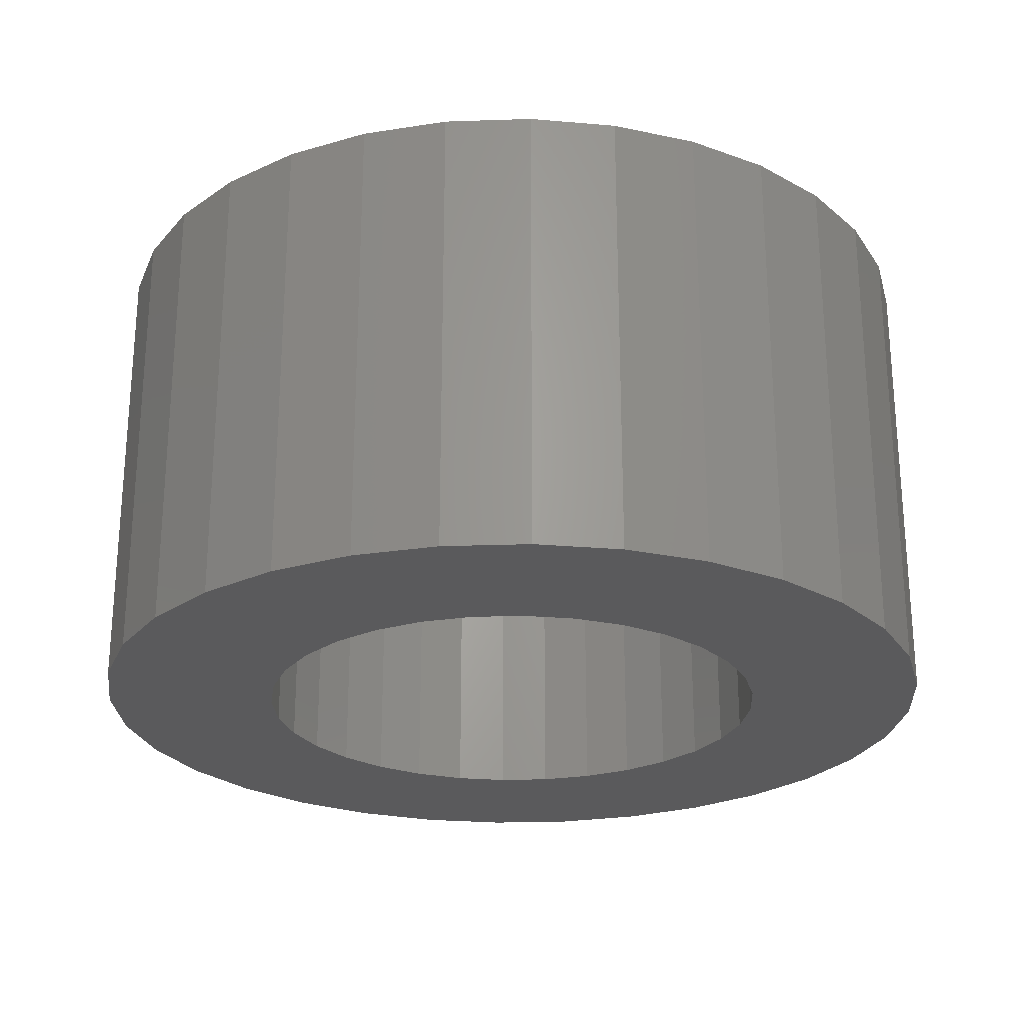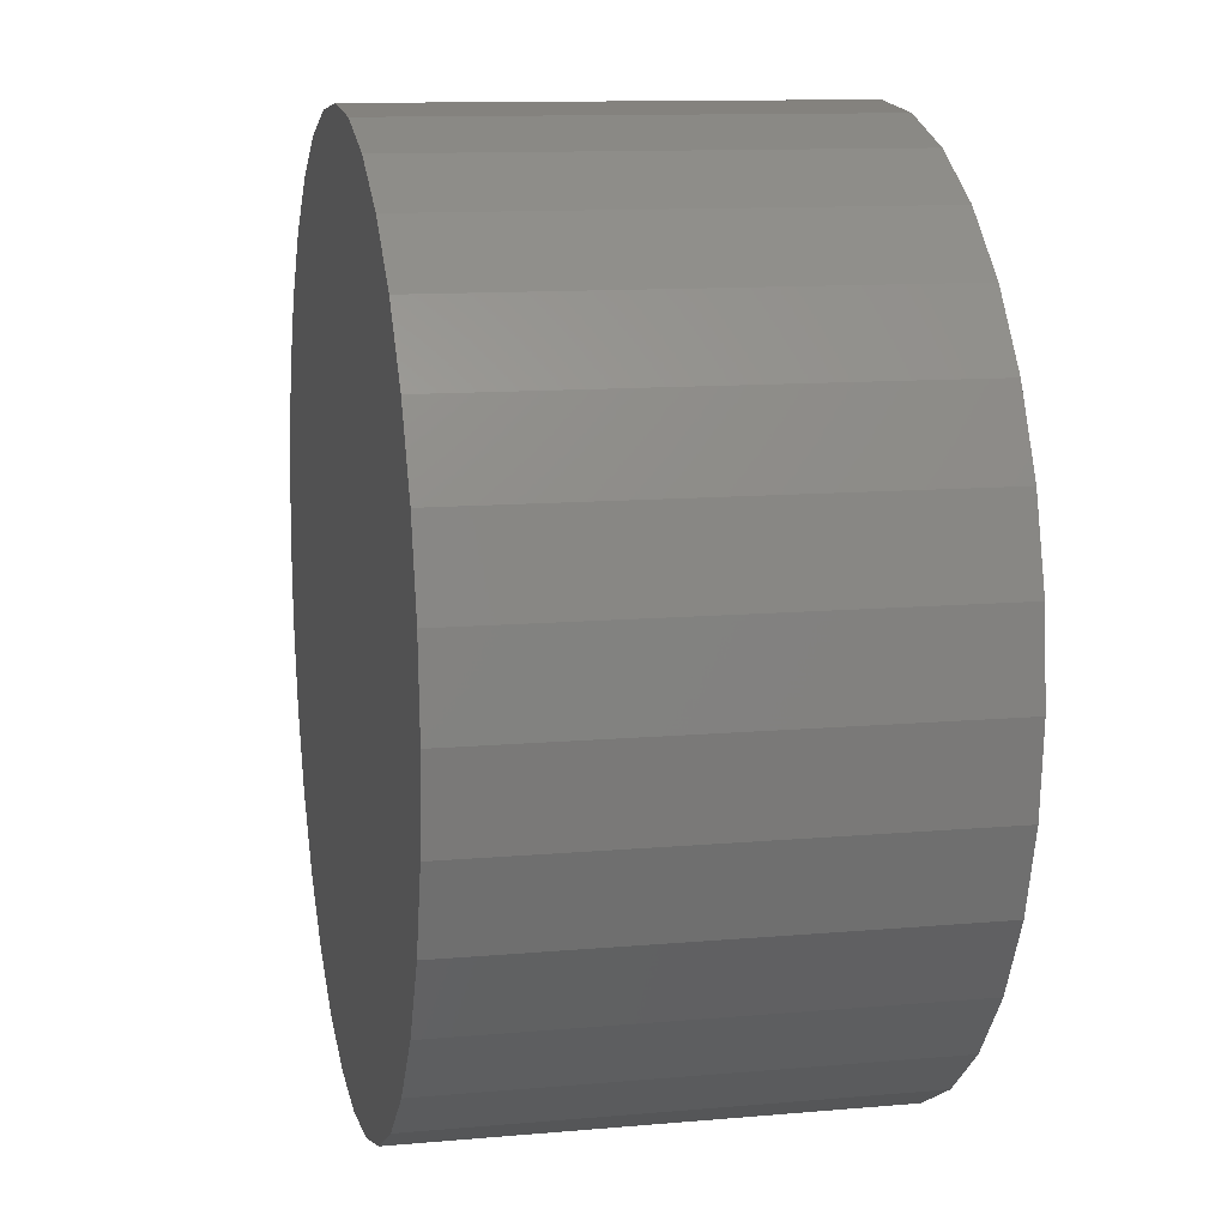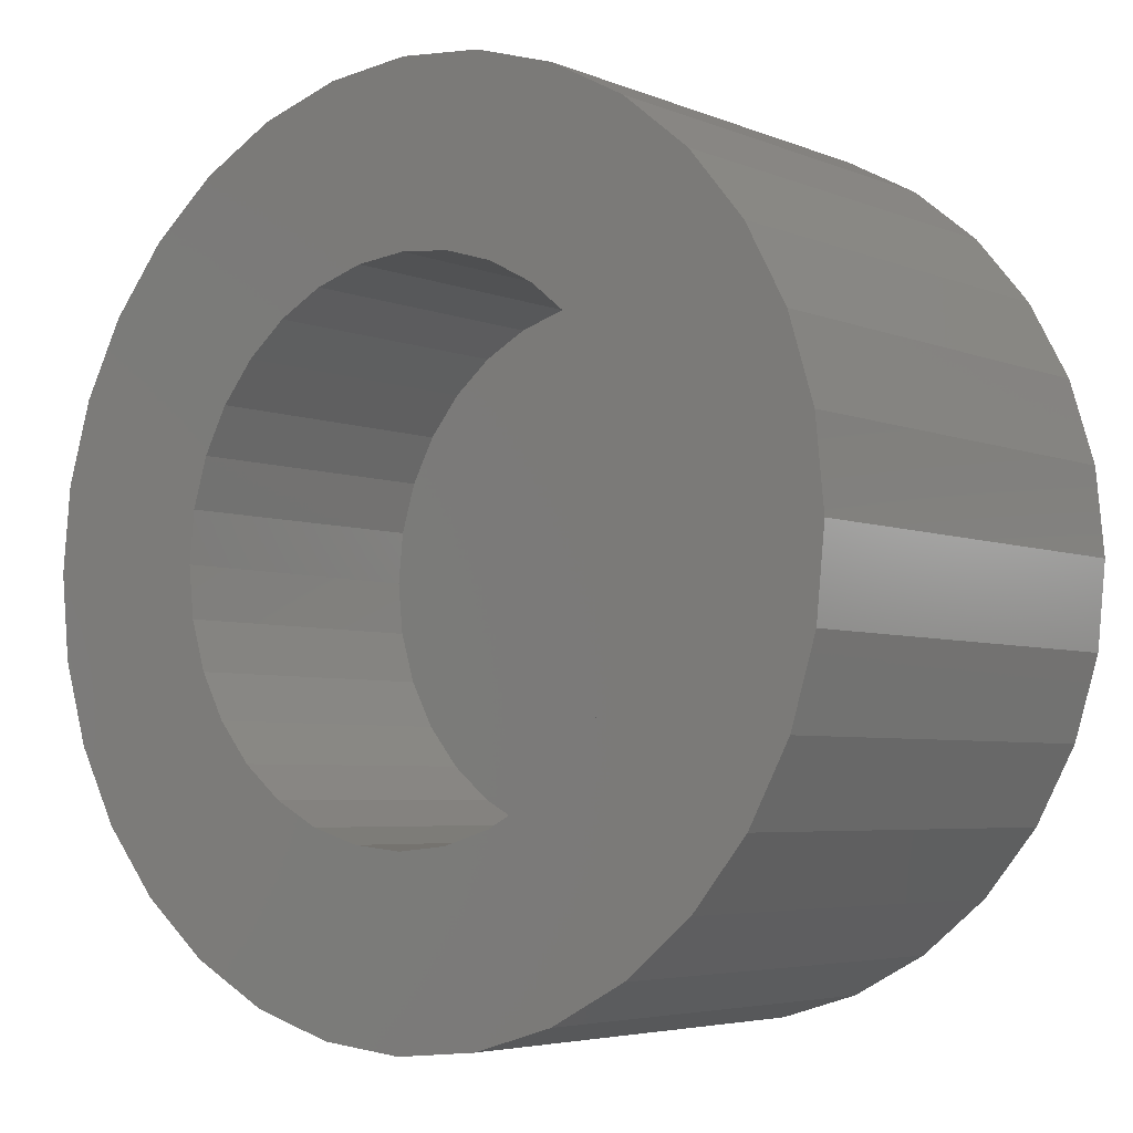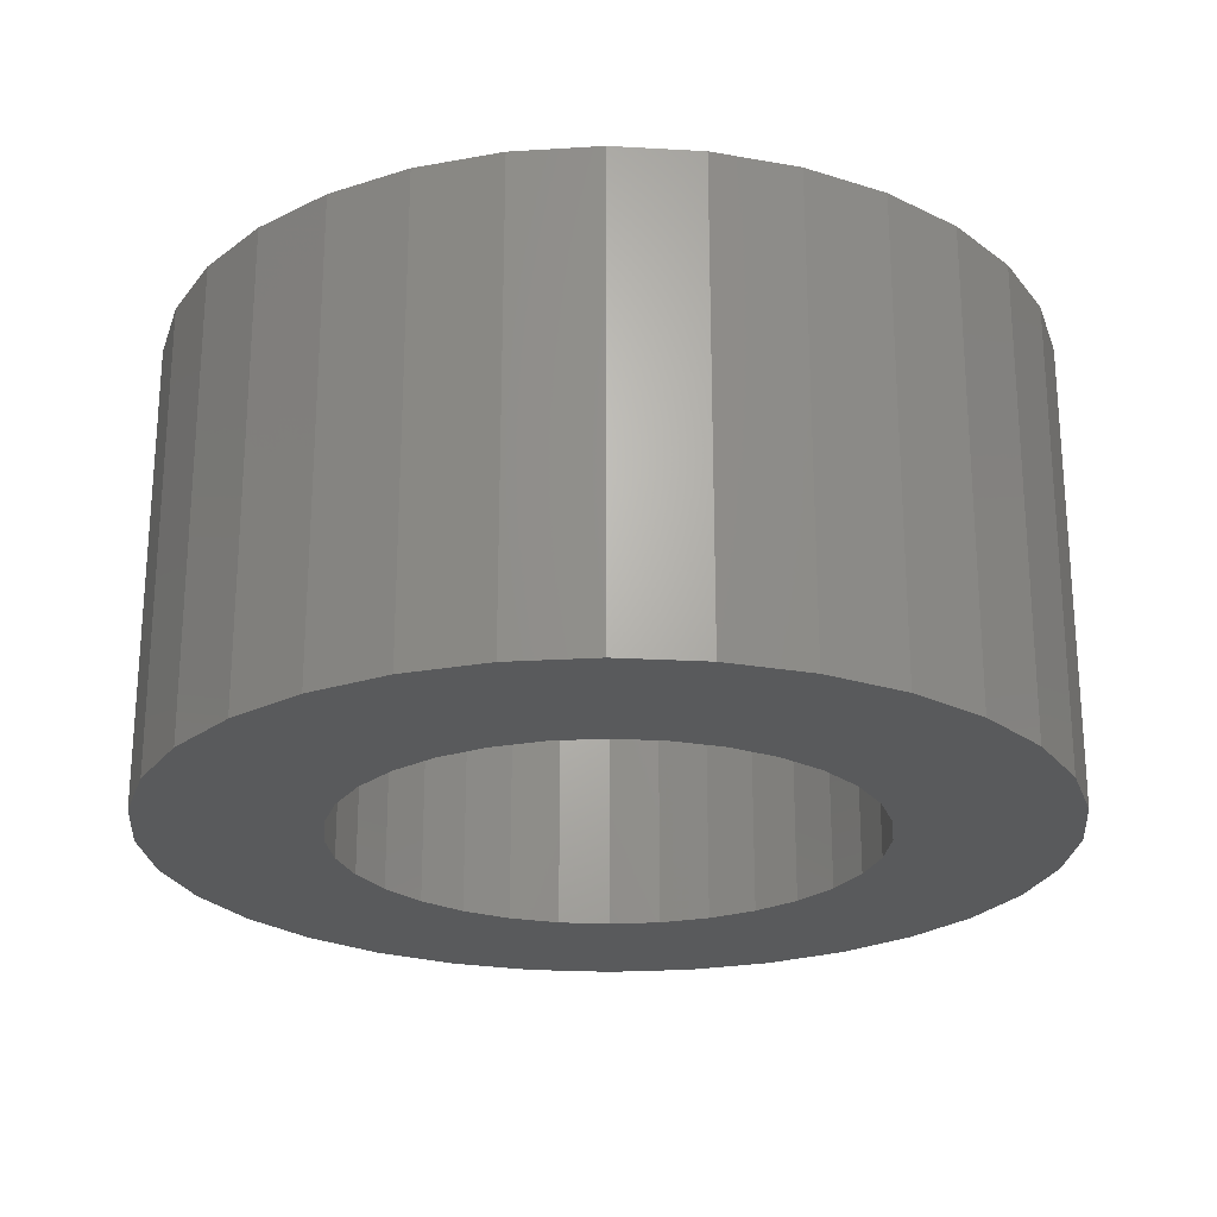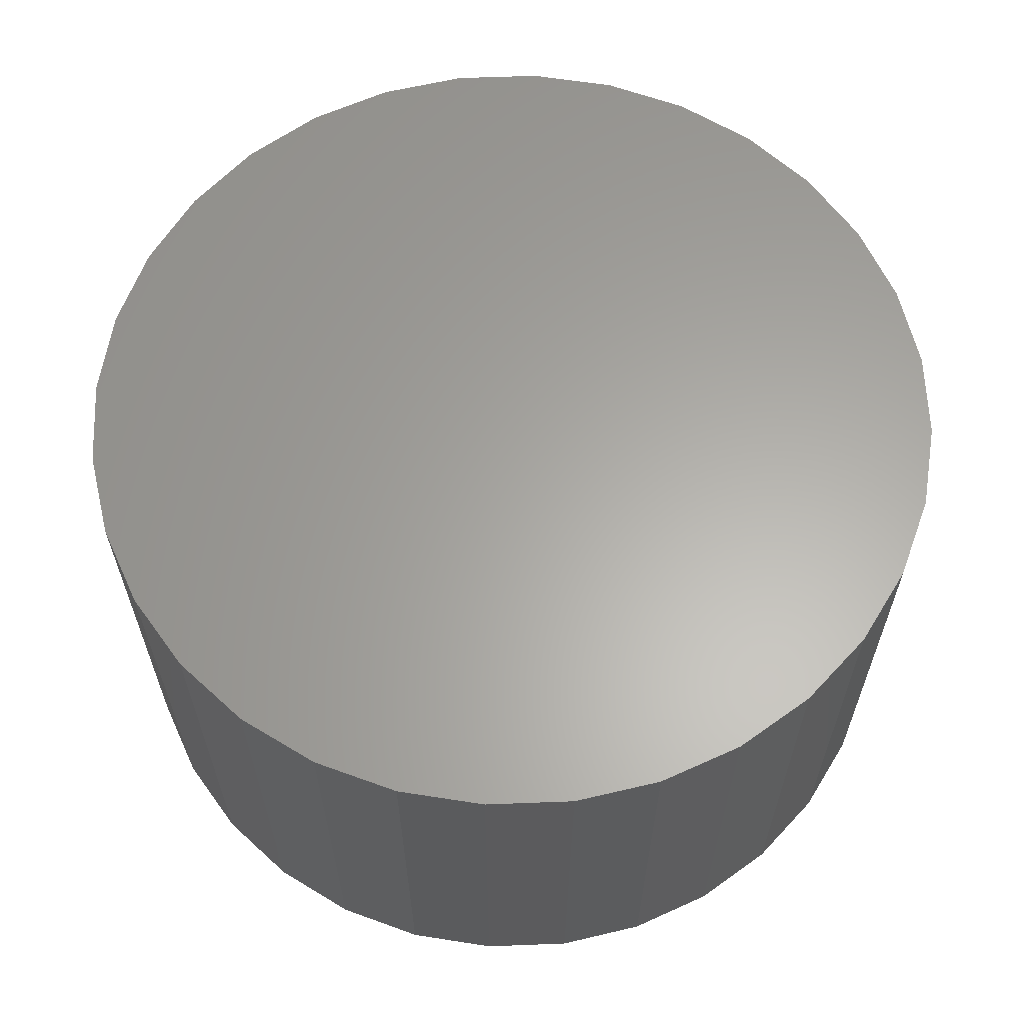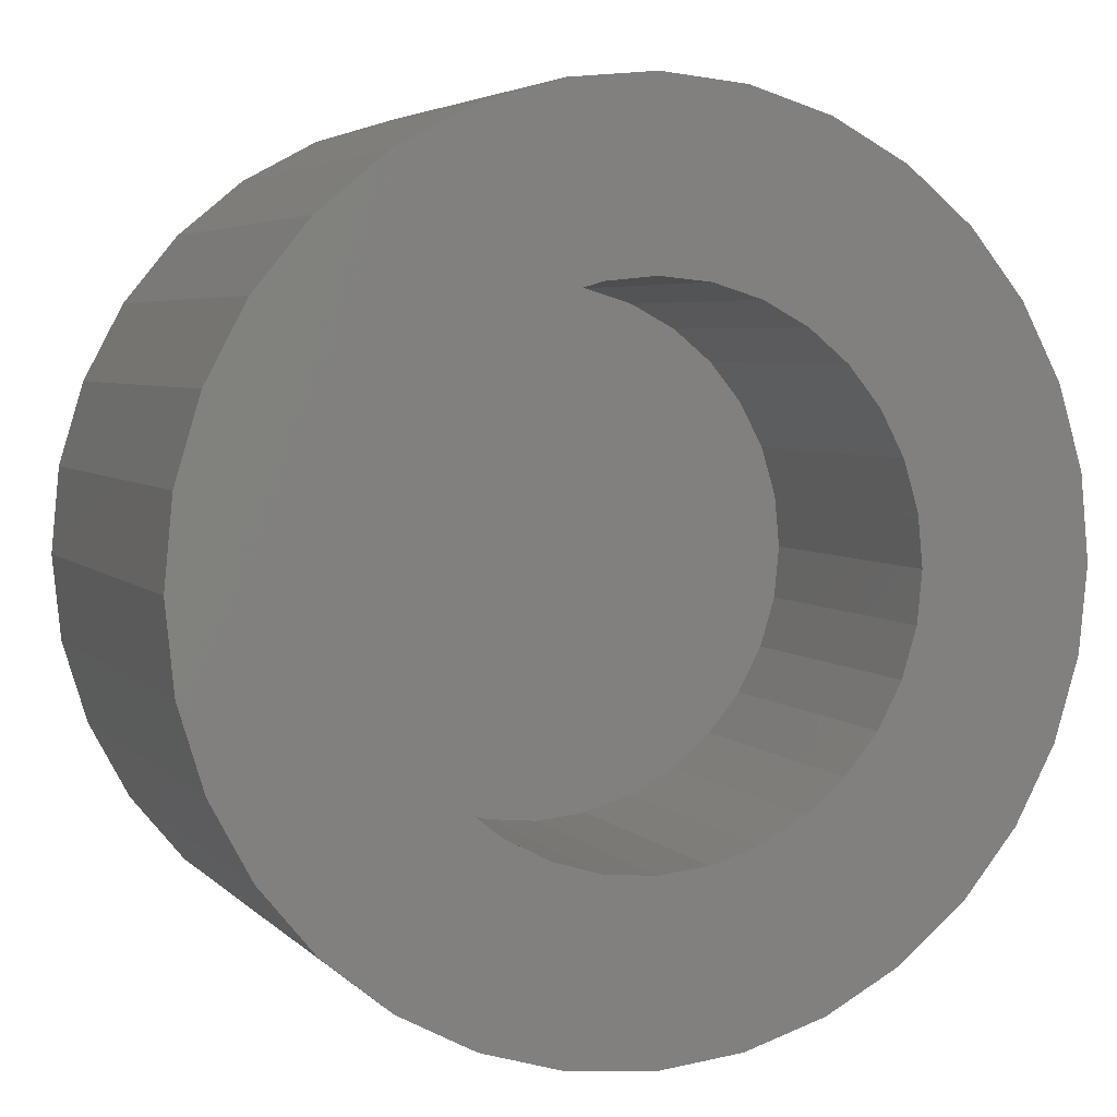
<metadata>
{"format":"stl","ext":"stl","renderer":"f3d","projection":"perspective","resolution":1024,"background":"white","views":[{"elev":-24.7,"azim":98.8,"up":"+Z"},{"elev":11.6,"azim":77.9,"up":"+Y"},{"elev":-4.8,"azim":-141.8,"up":"+Y"},{"elev":-23.7,"azim":67.7,"up":"+Z"},{"elev":62.5,"azim":-86.6,"up":"+Z"},{"elev":4.6,"azim":158.3,"up":"+Y"}]}
</metadata>
<code>
# stl→obj: 128 verts, 252 faces
v 0.5612 -0.1802 0
v 0.5862 -0.1782 0
v 0.5842 -0.1848 0
v 0.5862 -0.205 0
v 0.5612 -0.203 0
v 0.5842 -0.1985 0
v 0.5646 -0.214 0
v 0.5895 -0.2111 0
v 0.5938 -0.2164 0
v 0.57 -0.2241 0
v 0.5992 -0.2208 0
v 0.6052 -0.2241 0
v 0.6118 -0.2261 0
v 0.5773 -0.233 0
v 0.6321 -0.1592 0
v 0.6255 -0.1572 0
v 0.6601 -0.1502 0
v 0.6674 -0.1591 0
v 0.6382 -0.1624 0
v 0.6435 -0.1668 0
v 0.6728 -0.1692 0
v 0.6479 -0.1721 0
v 0.6511 -0.1782 0
v 0.6761 -0.1802 0
v 0.6531 -0.1848 0
v 0.6538 -0.1916 0
v 0.6761 -0.203 0
v 0.6511 -0.205 0
v 0.6531 -0.1985 0
v 0.6728 -0.214 0
v 0.6479 -0.2111 0
v 0.6435 -0.2164 0
v 0.6674 -0.2241 0
v 0.6382 -0.2208 0
v 0.6321 -0.2241 0
v 0.6255 -0.2261 0
v 0.6601 -0.233 0
v 0.5601 -0.1916 0
v 0.5836 -0.1916 0
v 0.6772 -0.1916 0
v 0.6187 -0.1565 0
v 0.6118 -0.1572 0
v 0.5773 -0.1502 0
v 0.5861 -0.1429 0
v 0.5963 -0.1375 0
v 0.6072 -0.1342 0
v 0.6187 -0.1331 0
v 0.6301 -0.1342 0
v 0.6411 -0.1375 0
v 0.6512 -0.1429 0
v 0.57 -0.1591 0
v 0.6052 -0.1592 0
v 0.5992 -0.1624 0
v 0.5938 -0.1668 0
v 0.5646 -0.1692 0
v 0.5895 -0.1721 0
v 0.6187 -0.2267 0
v 0.6512 -0.2403 0
v 0.6411 -0.2457 0
v 0.6301 -0.249 0
v 0.6187 -0.2502 0
v 0.6072 -0.249 0
v 0.5963 -0.2457 0
v 0.5861 -0.2403 0
v 0.6255 -0.2261 0.03906
v 0.6321 -0.2241 0.03906
v 0.6382 -0.2208 0.03906
v 0.6435 -0.2164 0.03906
v 0.6479 -0.2111 0.03906
v 0.6511 -0.205 0.03906
v 0.6531 -0.1985 0.03906
v 0.6538 -0.1916 0.03906
v 0.6187 -0.2267 0.03906
v 0.6118 -0.2261 0.03906
v 0.6052 -0.2241 0.03906
v 0.5992 -0.2208 0.03906
v 0.5938 -0.2164 0.03906
v 0.5895 -0.2111 0.03906
v 0.5862 -0.205 0.03906
v 0.5842 -0.1985 0.03906
v 0.5836 -0.1916 0.03906
v 0.6118 -0.1572 0.03906
v 0.6052 -0.1592 0.03906
v 0.5992 -0.1624 0.03906
v 0.5938 -0.1668 0.03906
v 0.5895 -0.1721 0.03906
v 0.5862 -0.1782 0.03906
v 0.5842 -0.1848 0.03906
v 0.6187 -0.1565 0.03906
v 0.6255 -0.1572 0.03906
v 0.6321 -0.1592 0.03906
v 0.6382 -0.1624 0.03906
v 0.6435 -0.1668 0.03906
v 0.6479 -0.1721 0.03906
v 0.6511 -0.1782 0.03906
v 0.6531 -0.1848 0.03906
v 0.6772 -0.1916 0.0625
v 0.6761 -0.203 0.0625
v 0.6728 -0.214 0.0625
v 0.6674 -0.2241 0.0625
v 0.6601 -0.233 0.0625
v 0.6512 -0.2403 0.0625
v 0.6411 -0.2457 0.0625
v 0.6301 -0.249 0.0625
v 0.6187 -0.2502 0.0625
v 0.6072 -0.249 0.0625
v 0.5963 -0.2457 0.0625
v 0.5861 -0.2403 0.0625
v 0.5773 -0.233 0.0625
v 0.57 -0.2241 0.0625
v 0.5646 -0.214 0.0625
v 0.5612 -0.203 0.0625
v 0.5601 -0.1916 0.0625
v 0.5612 -0.1802 0.0625
v 0.5646 -0.1692 0.0625
v 0.57 -0.1591 0.0625
v 0.5773 -0.1502 0.0625
v 0.5861 -0.1429 0.0625
v 0.5963 -0.1375 0.0625
v 0.6072 -0.1342 0.0625
v 0.6187 -0.1331 0.0625
v 0.6301 -0.1342 0.0625
v 0.6411 -0.1375 0.0625
v 0.6512 -0.1429 0.0625
v 0.6601 -0.1502 0.0625
v 0.6674 -0.1591 0.0625
v 0.6728 -0.1692 0.0625
v 0.6761 -0.1802 0.0625
f 1 2 3
f 4 5 6
f 7 5 4
f 7 4 8
f 9 7 8
f 10 7 9
f 10 9 11
f 12 10 11
f 10 12 13
f 13 14 10
f 15 16 17
f 18 15 17
f 19 15 18
f 20 19 18
f 21 20 18
f 22 20 21
f 23 22 21
f 24 23 21
f 25 23 24
f 25 24 26
f 27 28 29
f 28 27 30
f 31 28 30
f 30 32 31
f 32 30 33
f 34 32 33
f 35 34 33
f 36 35 33
f 37 36 33
f 38 1 3
f 38 3 39
f 38 39 6
f 38 6 5
f 40 27 29
f 40 29 26
f 40 26 24
f 41 42 43
f 41 43 44
f 41 44 45
f 41 45 46
f 41 46 47
f 41 47 48
f 41 48 49
f 41 49 50
f 41 50 17
f 41 17 16
f 51 43 42
f 51 42 52
f 51 52 53
f 51 53 54
f 51 54 55
f 55 54 56
f 55 56 2
f 55 2 1
f 57 36 37
f 57 37 58
f 57 58 59
f 57 59 60
f 57 60 61
f 57 61 62
f 57 62 63
f 57 63 64
f 57 64 14
f 57 14 13
f 57 65 36
f 36 65 66
f 36 66 35
f 35 66 67
f 35 67 34
f 34 67 68
f 34 68 32
f 32 68 69
f 32 69 31
f 31 69 70
f 31 70 28
f 28 70 71
f 28 71 29
f 29 71 72
f 29 72 26
f 65 57 73
f 73 57 13
f 73 13 74
f 74 13 12
f 74 12 75
f 75 12 11
f 75 11 76
f 76 11 9
f 76 9 77
f 77 9 8
f 77 8 78
f 78 8 4
f 78 4 79
f 79 4 6
f 79 6 80
f 80 6 39
f 80 39 81
f 41 82 42
f 42 82 83
f 42 83 52
f 52 83 84
f 52 84 53
f 53 84 85
f 53 85 54
f 54 85 86
f 54 86 56
f 56 86 87
f 56 87 2
f 2 87 88
f 2 88 3
f 3 88 81
f 3 81 39
f 82 41 89
f 89 41 16
f 89 16 90
f 90 16 15
f 90 15 91
f 91 15 19
f 91 19 92
f 92 19 20
f 92 20 93
f 93 20 22
f 93 22 94
f 94 22 23
f 94 23 95
f 95 23 25
f 95 25 96
f 96 25 26
f 96 26 72
f 40 97 27
f 27 97 98
f 27 98 30
f 30 98 99
f 30 99 33
f 33 99 100
f 33 100 37
f 37 100 101
f 37 101 58
f 58 101 102
f 58 102 59
f 59 102 103
f 59 103 60
f 60 103 104
f 60 104 61
f 61 104 105
f 61 105 62
f 62 105 106
f 62 106 63
f 63 106 107
f 63 107 64
f 64 107 108
f 64 108 14
f 14 108 109
f 14 109 10
f 10 109 110
f 10 110 7
f 7 110 111
f 7 111 5
f 5 111 112
f 5 112 38
f 38 112 113
f 38 113 1
f 1 113 114
f 1 114 55
f 55 114 115
f 55 115 51
f 51 115 116
f 51 116 43
f 43 116 117
f 43 117 44
f 44 117 118
f 44 118 45
f 45 118 119
f 45 119 46
f 46 119 120
f 46 120 47
f 47 120 121
f 47 121 48
f 48 121 122
f 48 122 49
f 49 122 123
f 49 123 50
f 50 123 124
f 50 124 17
f 17 124 125
f 17 125 18
f 18 125 126
f 18 126 21
f 21 126 127
f 21 127 24
f 24 127 128
f 24 128 40
f 40 128 97
f 120 122 121
f 122 120 119
f 122 119 123
f 123 119 118
f 123 118 124
f 124 118 117
f 124 117 125
f 125 117 116
f 125 116 126
f 126 116 115
f 126 115 127
f 99 110 100
f 100 110 109
f 100 109 101
f 101 109 108
f 101 108 102
f 102 108 107
f 102 107 103
f 103 107 106
f 103 106 104
f 104 106 105
f 127 115 128
f 128 115 114
f 128 114 97
f 97 114 113
f 97 113 98
f 98 113 112
f 98 112 99
f 99 112 111
f 99 111 110
f 83 82 89
f 83 89 90
f 91 83 90
f 84 83 91
f 92 84 91
f 85 84 92
f 93 85 92
f 86 85 93
f 94 86 93
f 87 86 94
f 95 87 94
f 88 87 95
f 96 88 95
f 70 79 71
f 78 79 70
f 69 78 70
f 77 78 69
f 68 77 69
f 76 77 68
f 67 76 68
f 75 76 67
f 66 75 67
f 74 75 66
f 73 74 66
f 65 73 66
f 79 80 71
f 71 80 81
f 71 81 72
f 72 81 88
f 72 88 96

</code>
